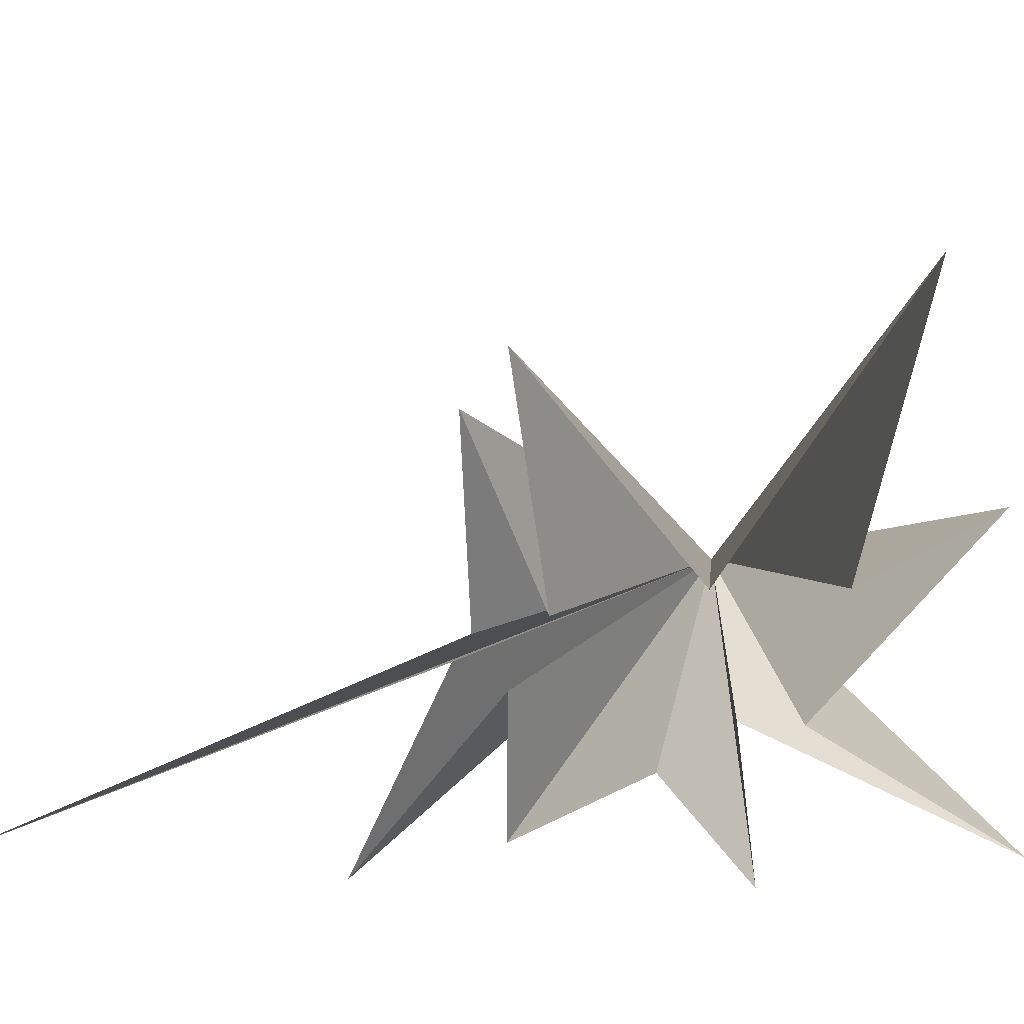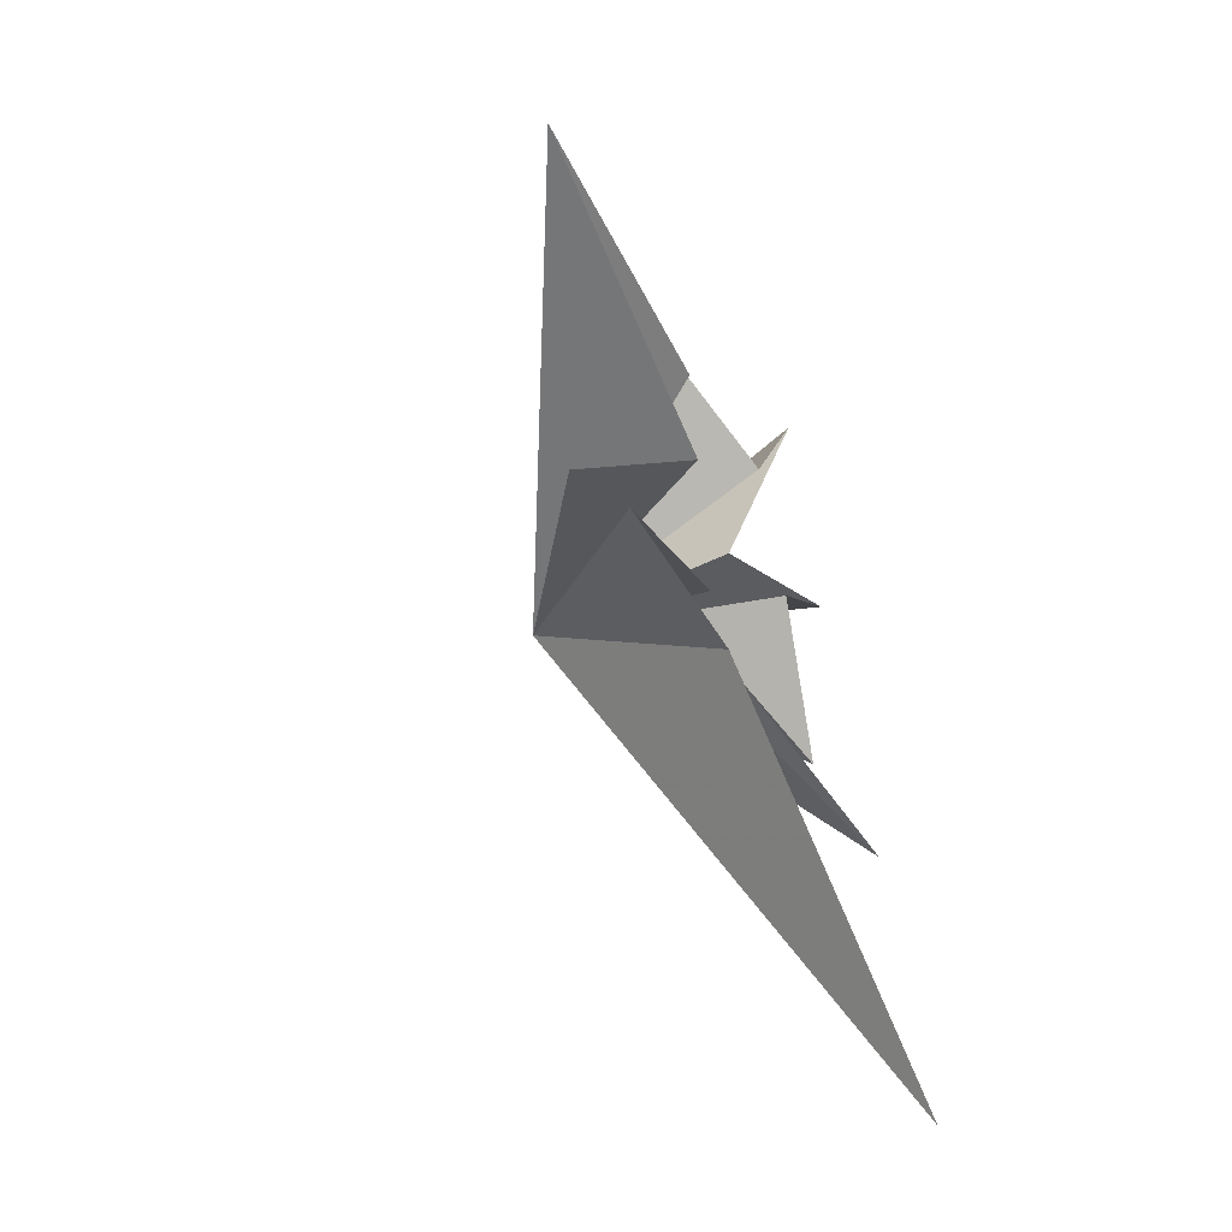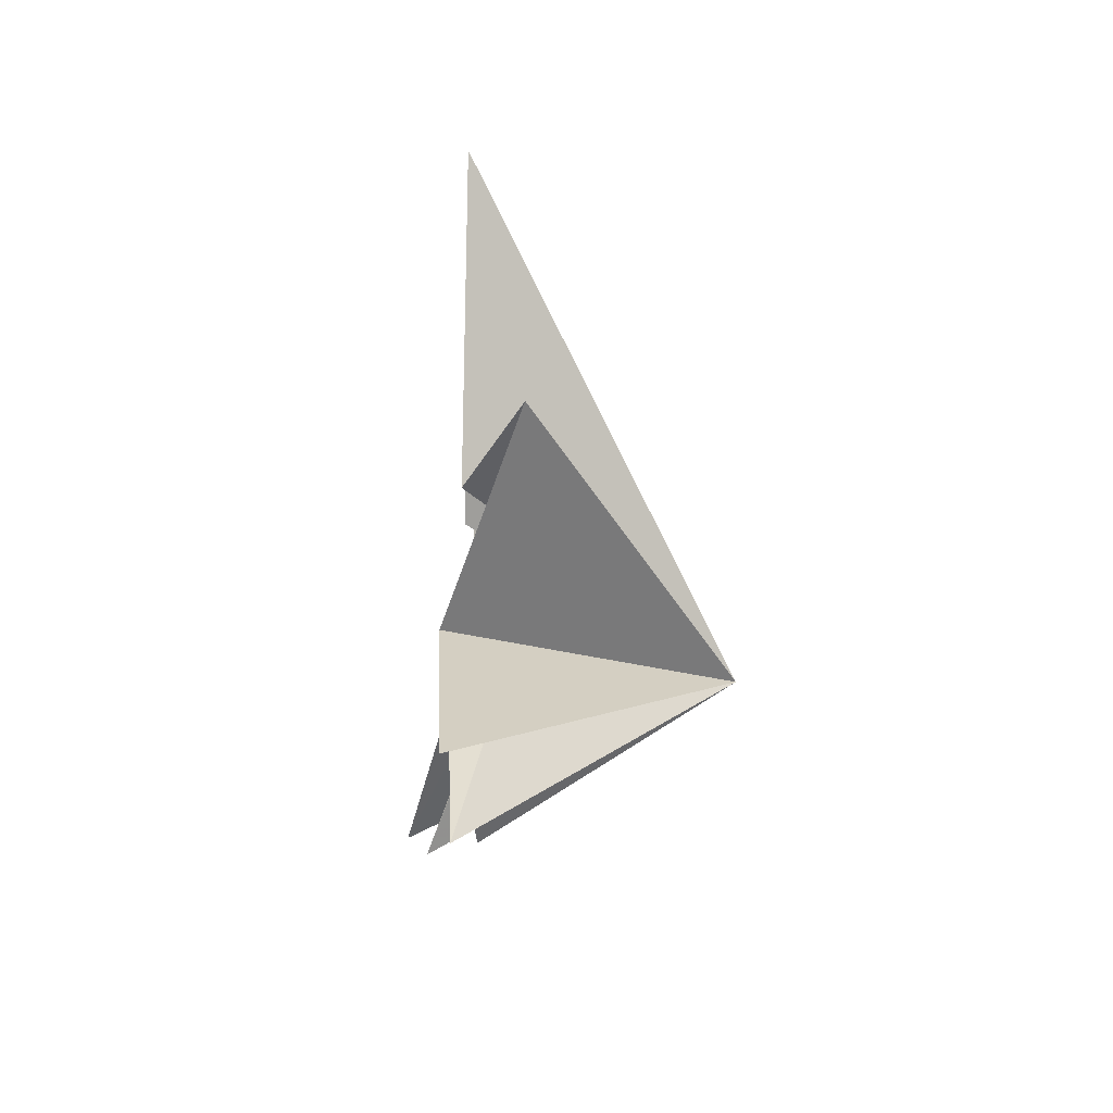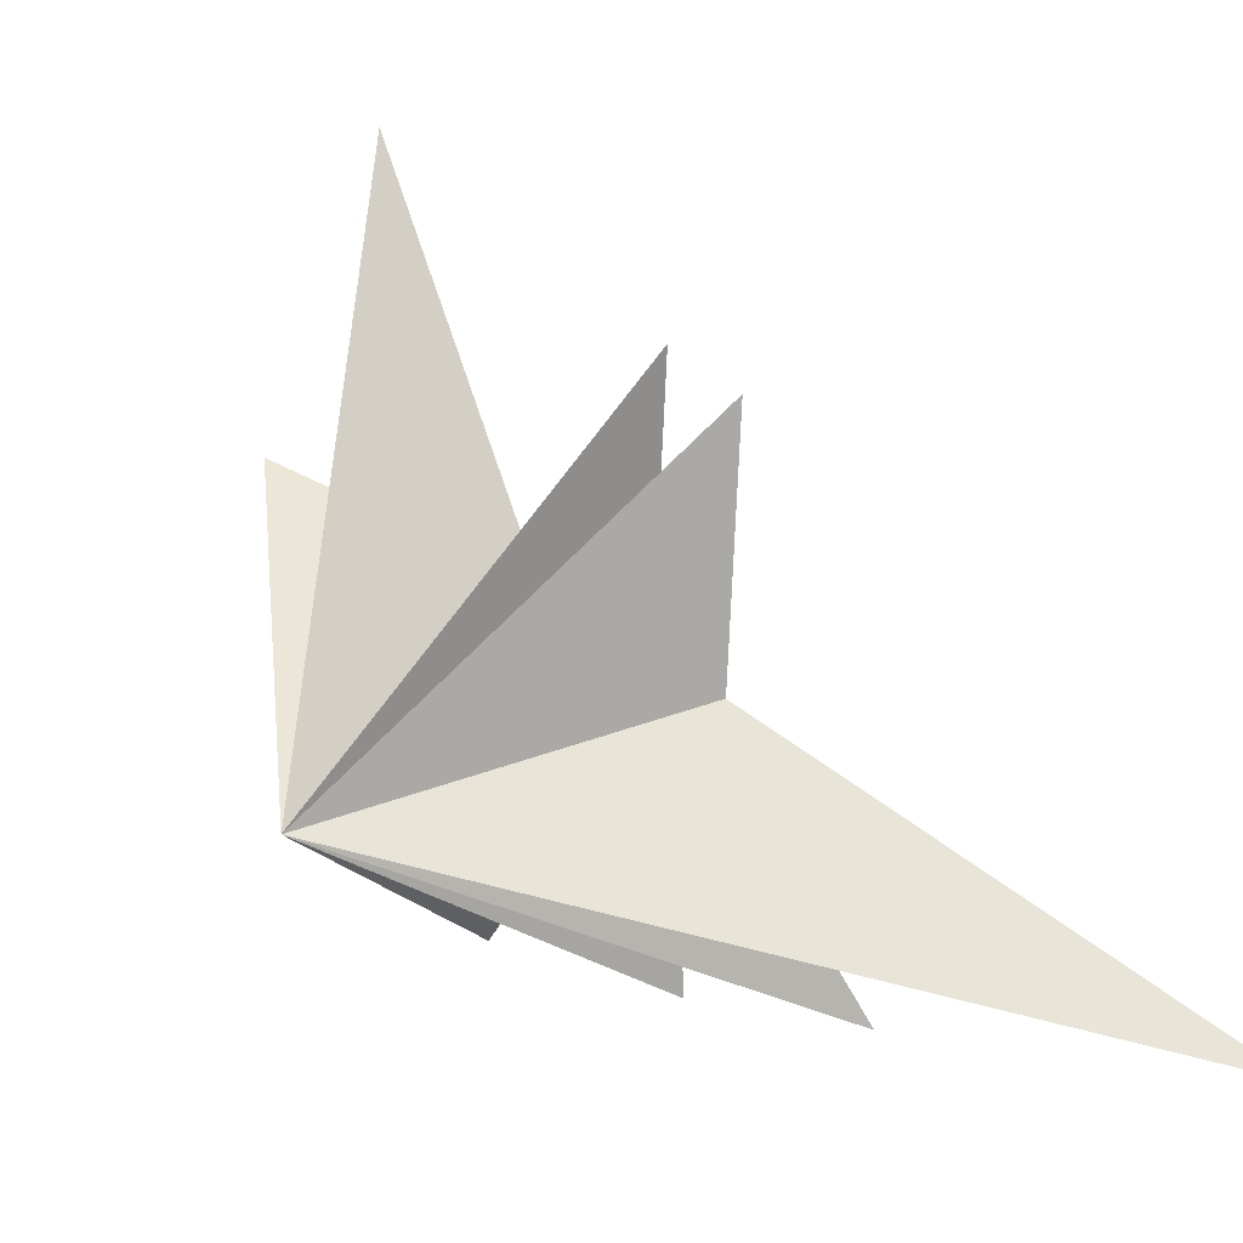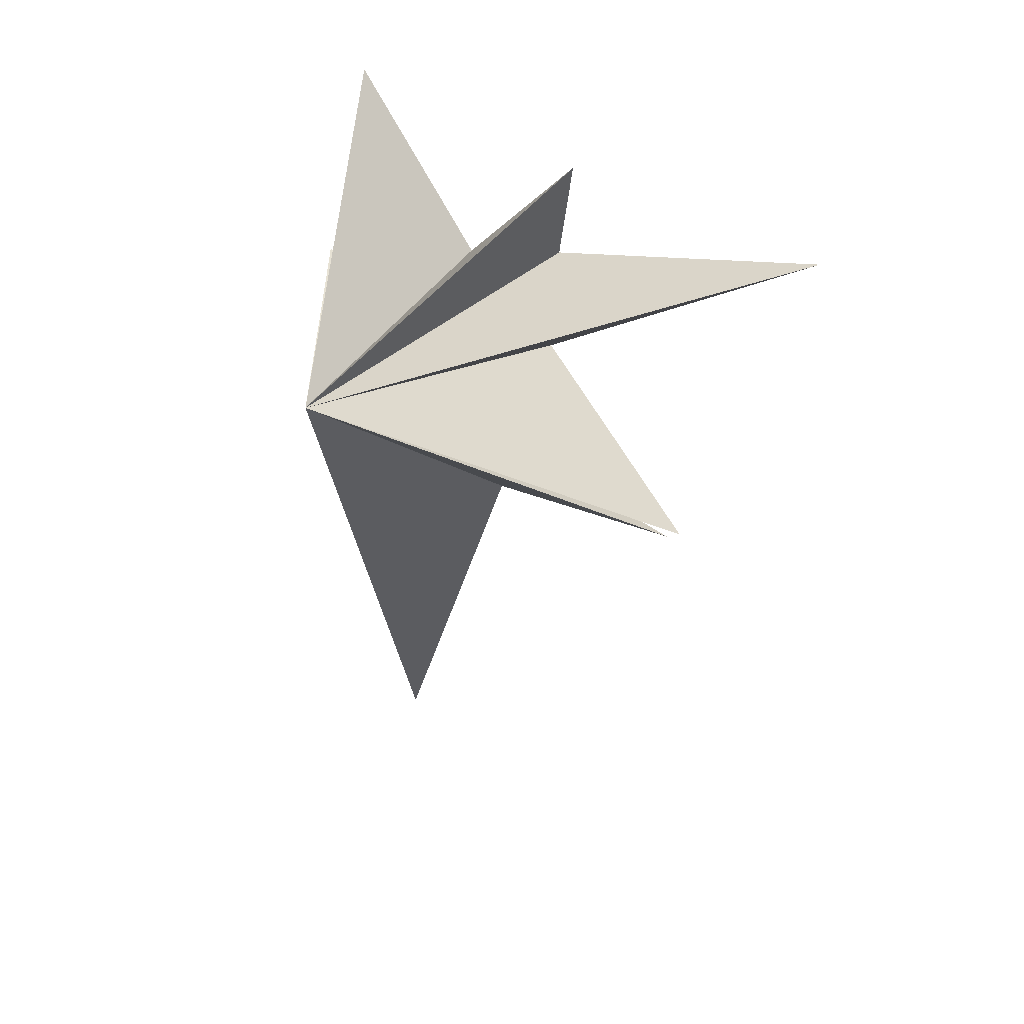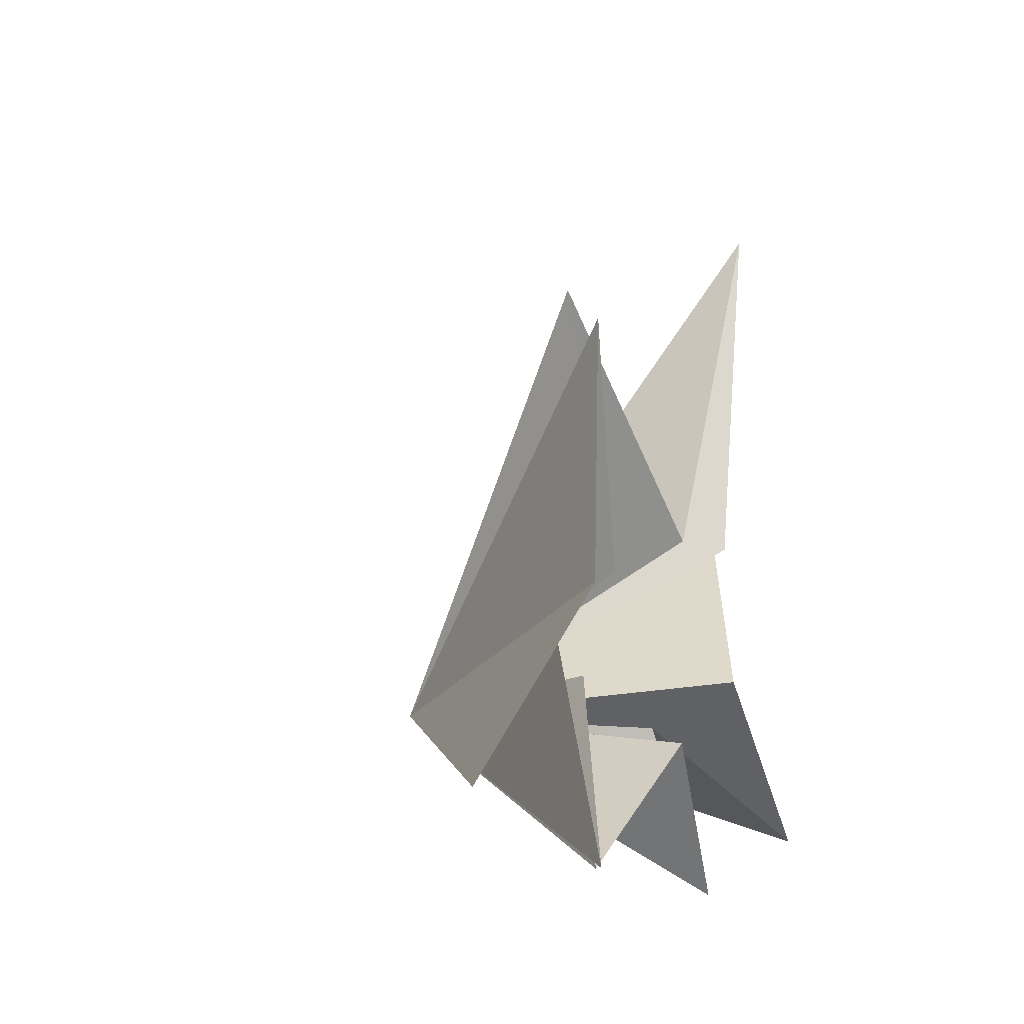
<metadata>
{"format":"obj","ext":"obj","renderer":"f3d","projection":"perspective","resolution":1024,"background":"white","views":[{"elev":32.6,"azim":-82.5,"up":"+Y"},{"elev":-41.7,"azim":-152.8,"up":"+Z"},{"elev":79.0,"azim":1.5,"up":"+Z"},{"elev":14.1,"azim":133.0,"up":"+Y"},{"elev":28.2,"azim":122.6,"up":"+Z"},{"elev":-10.5,"azim":-155.7,"up":"+Y"}]}
</metadata>
<code>
v -0.3241 0.2034 -4.989
v -2.493 -4.607 -15.21
v 0.2714 -0.9556 -5.486
v -1.442 -5.479 -7.466
v 0.2087 -1.535 -4.335
v -0.02878 -5.321 -4.326
v -0.6682 -2.632 -1.2
v -0.4227 -5.647 0.9394
v 0.5822 -2.127 0.3295
v -0.4266 -4.229 6.322
v -0.7853 -1.06 1.703
v 1.021 3.195 5.298
v -0.3747 1.981 2.393
v -0.4327 9.323 3.552
v -0.4108 1.74 -0.3204
v -0.1145 0.6305 -3.46
v -0.4914 5.464 -5.156
v 0.4973 6.342 -4.364
v 5.898 -1.73 -0.5683
f 19 10 9
f 11 10 19
f 19 12 11
f 19 9 8
f 19 8 7
f 6 19 7
f 5 19 6
f 19 14 13
f 14 19 15
f 19 13 12
f 19 5 4
f 19 4 3
f 19 3 2
f 19 2 1
f 19 1 17
f 19 17 16
f 19 16 18
f 19 18 15

</code>
